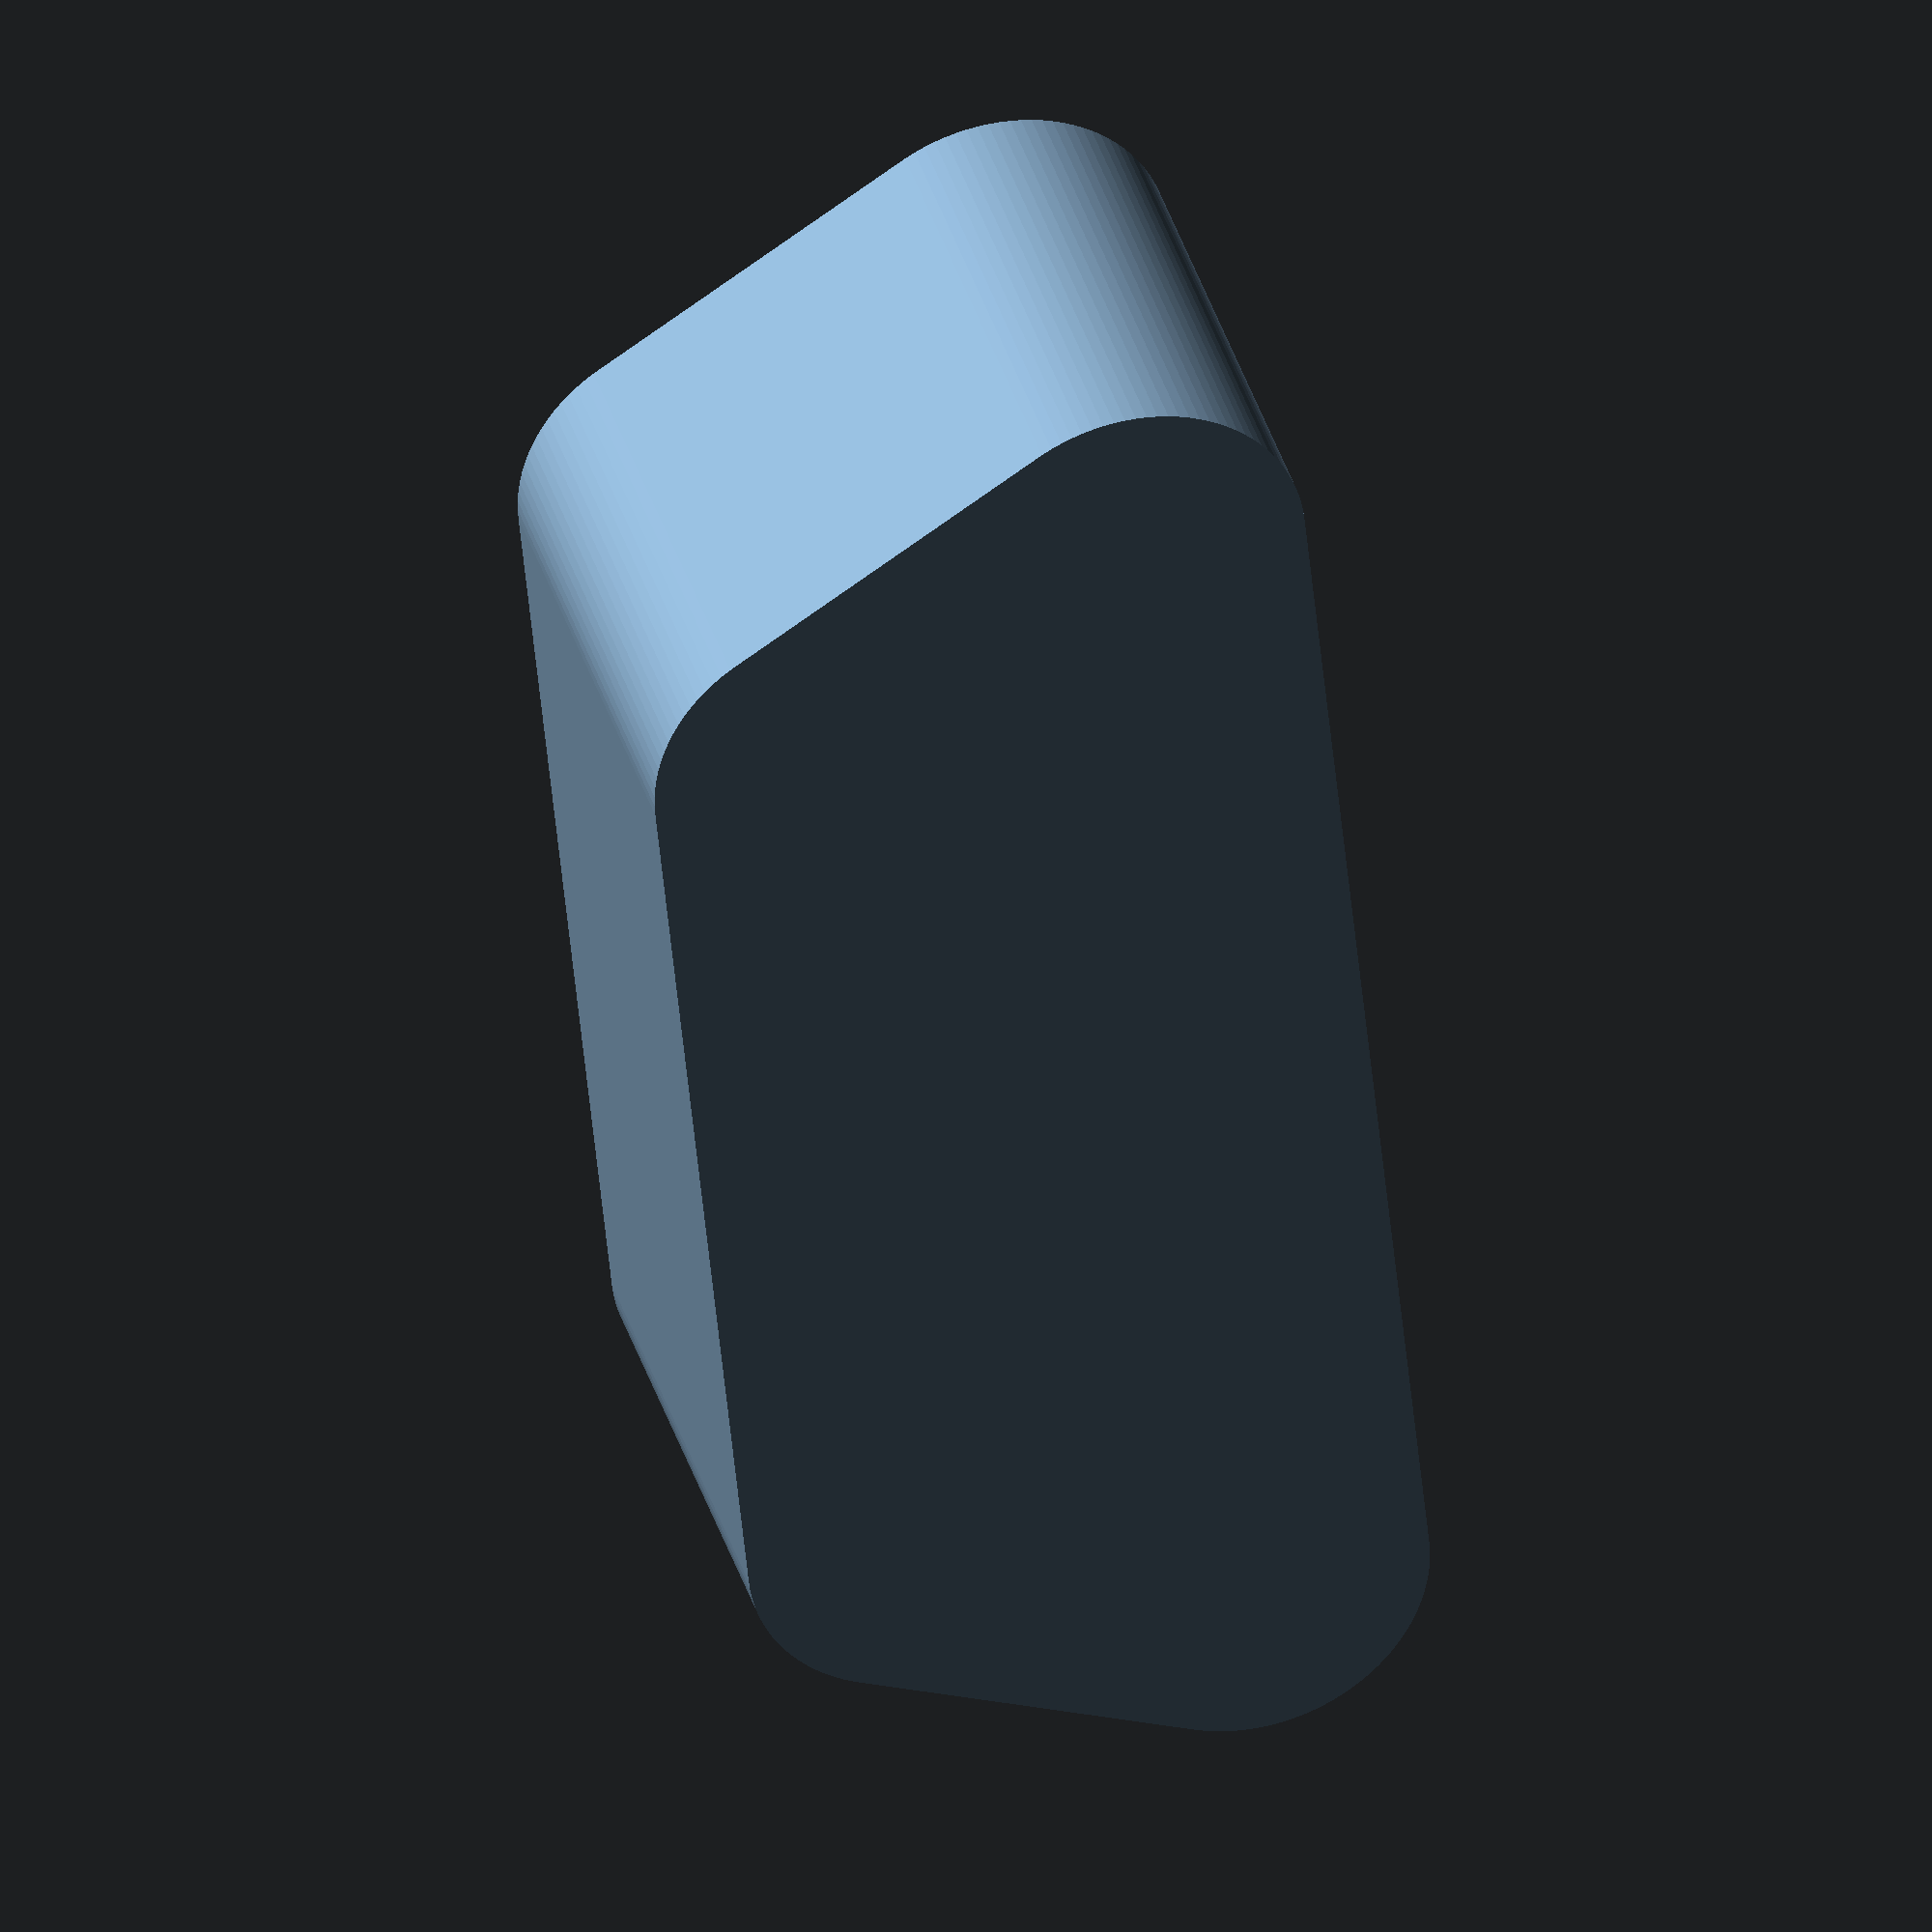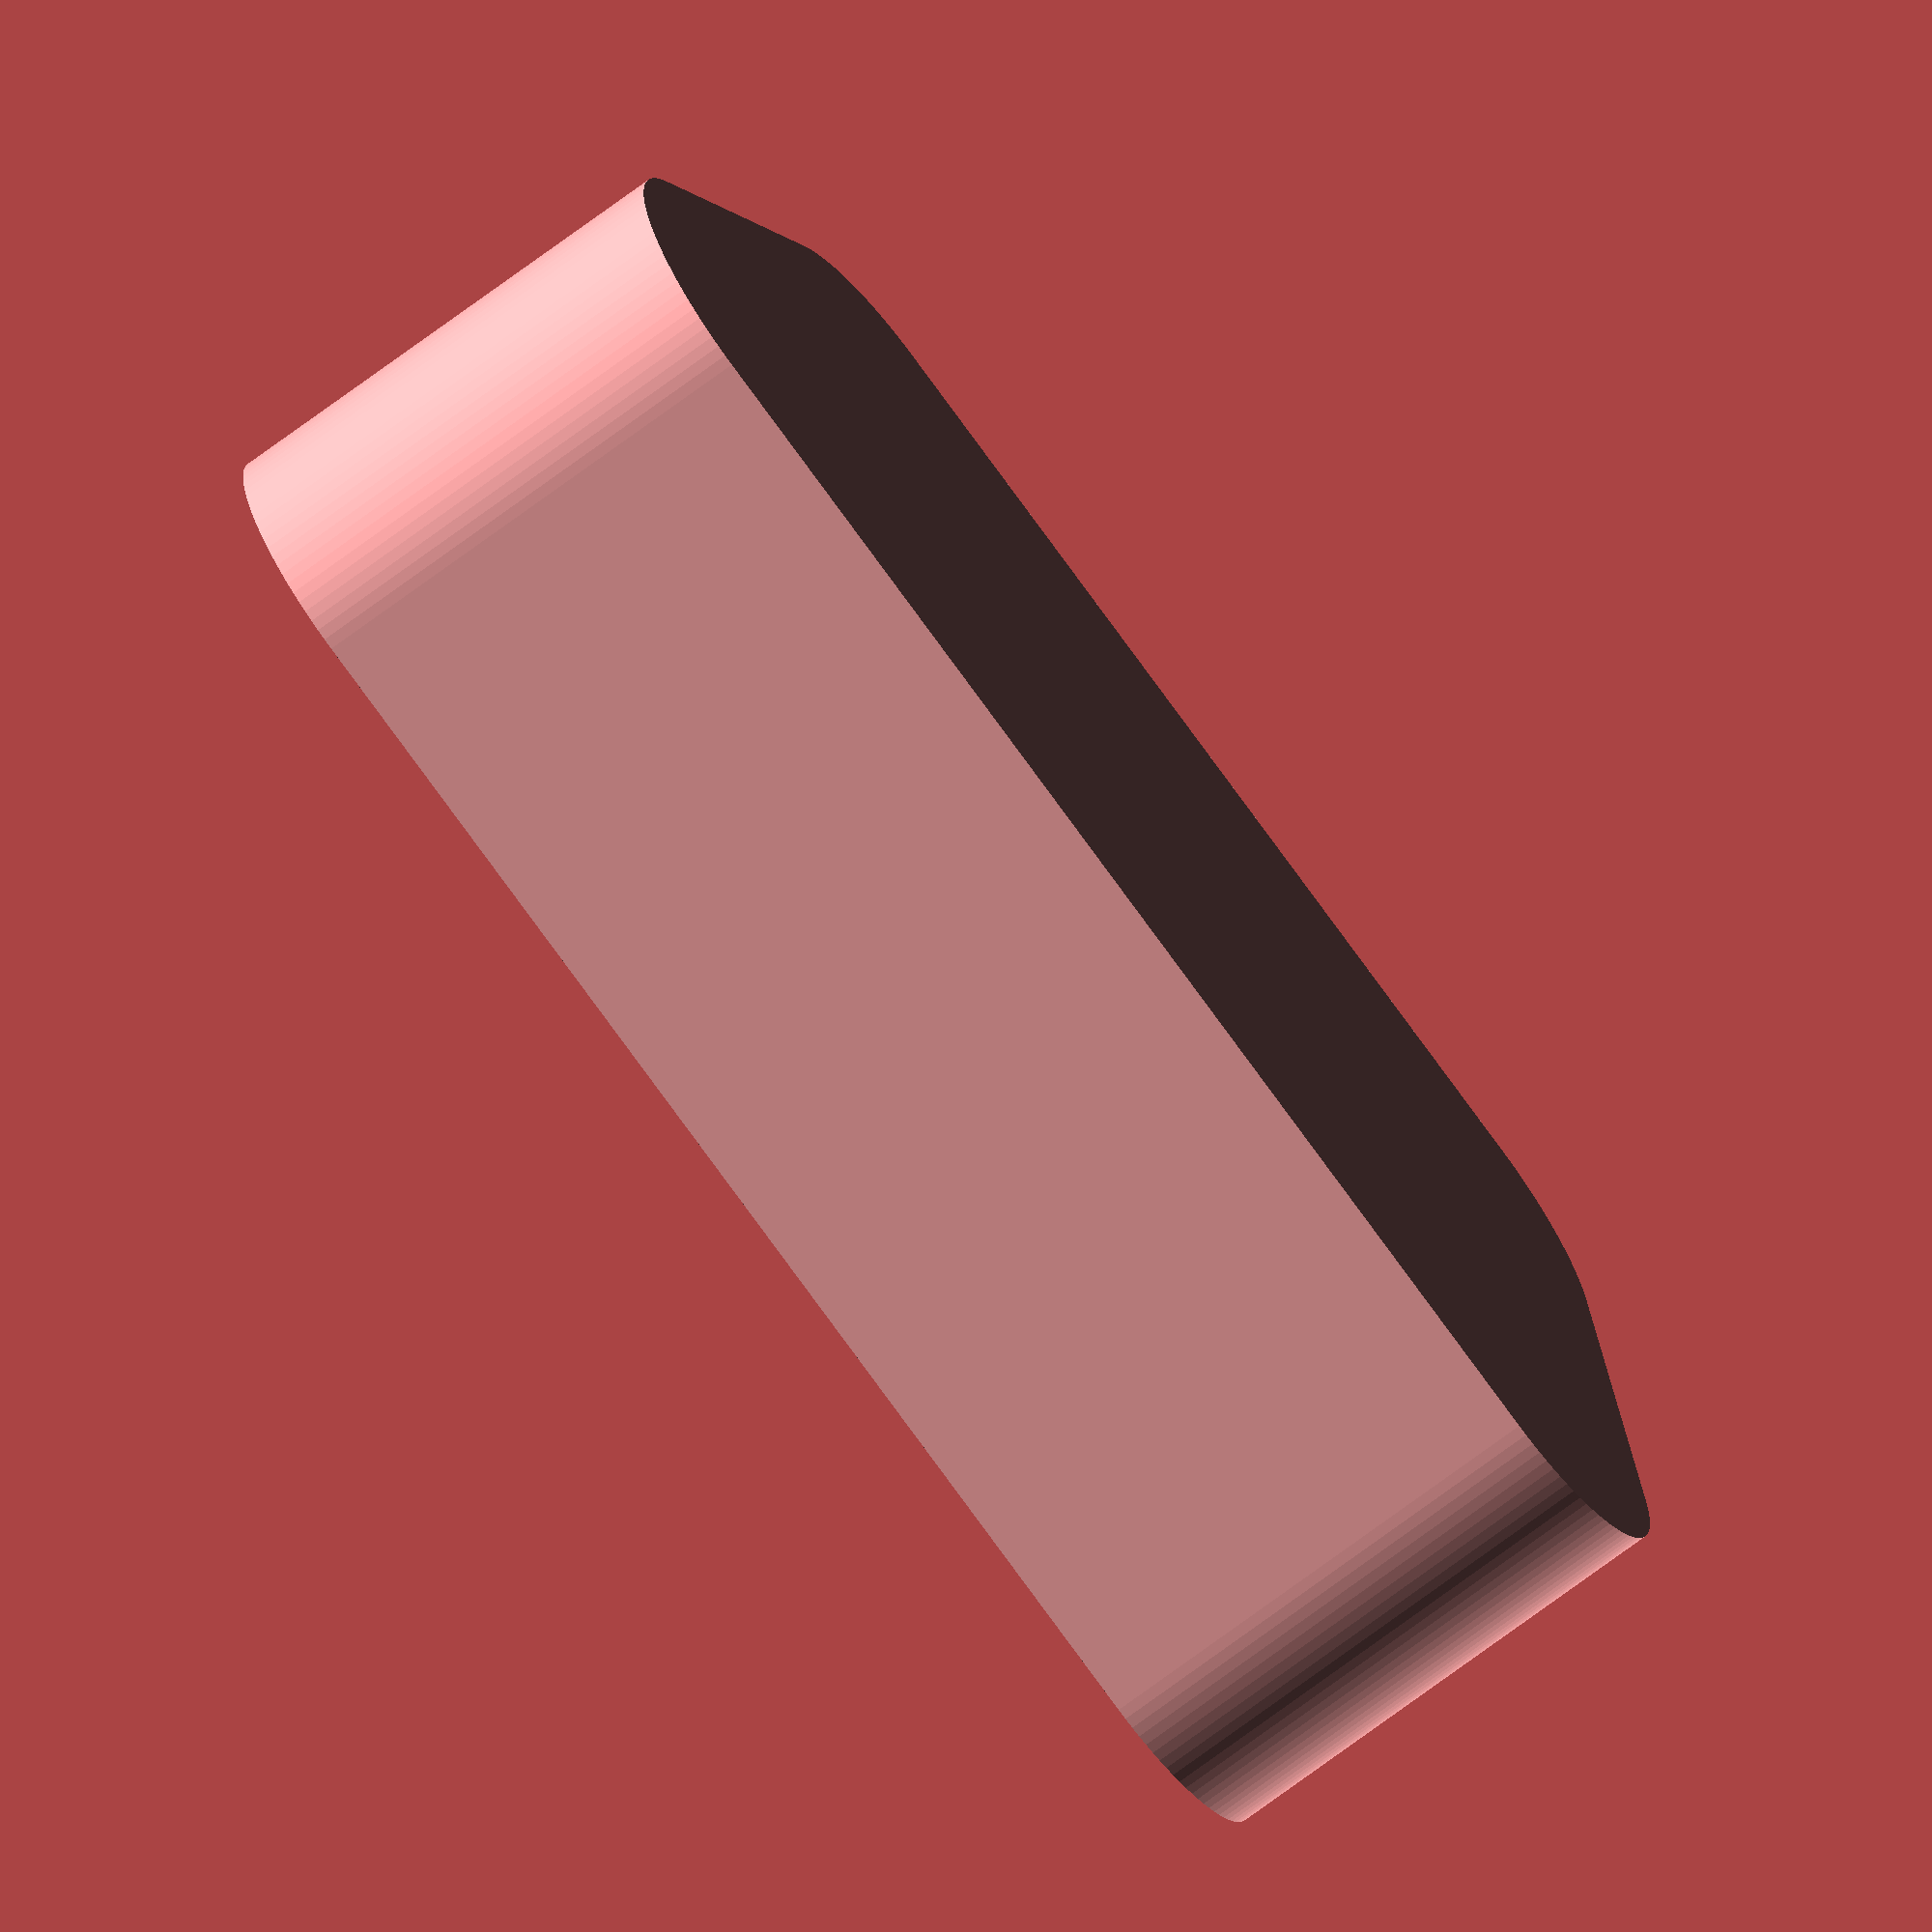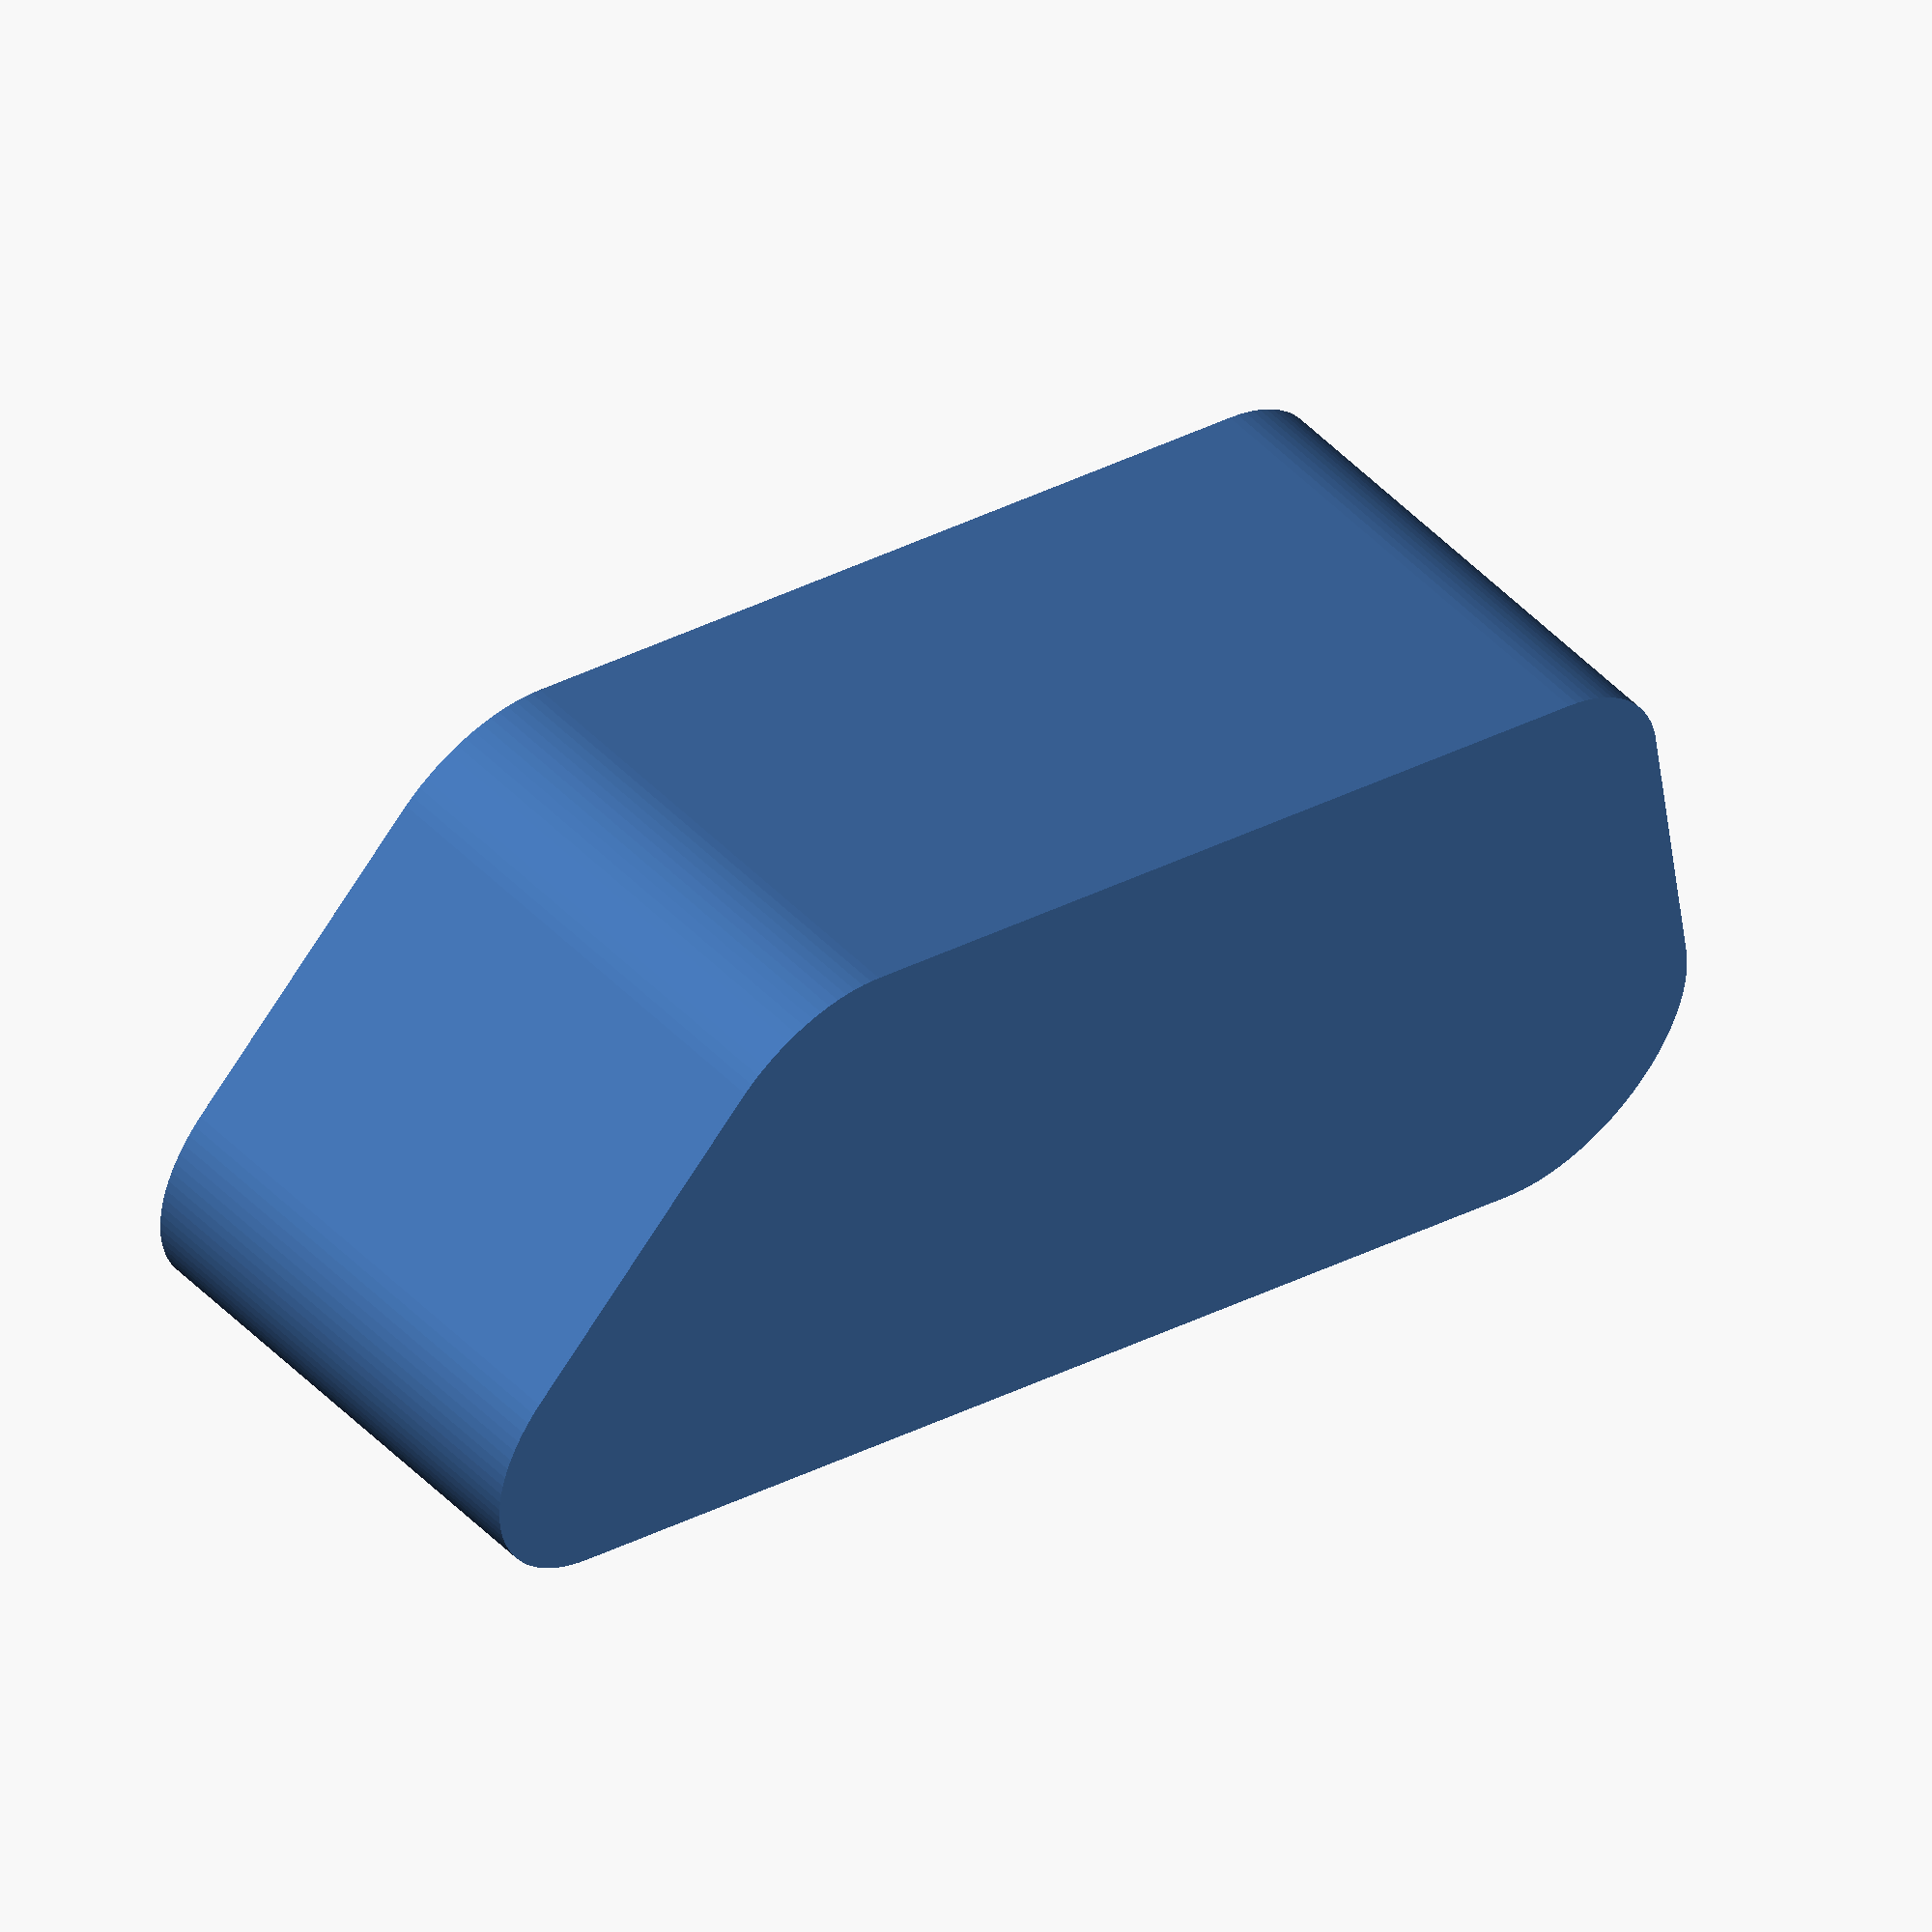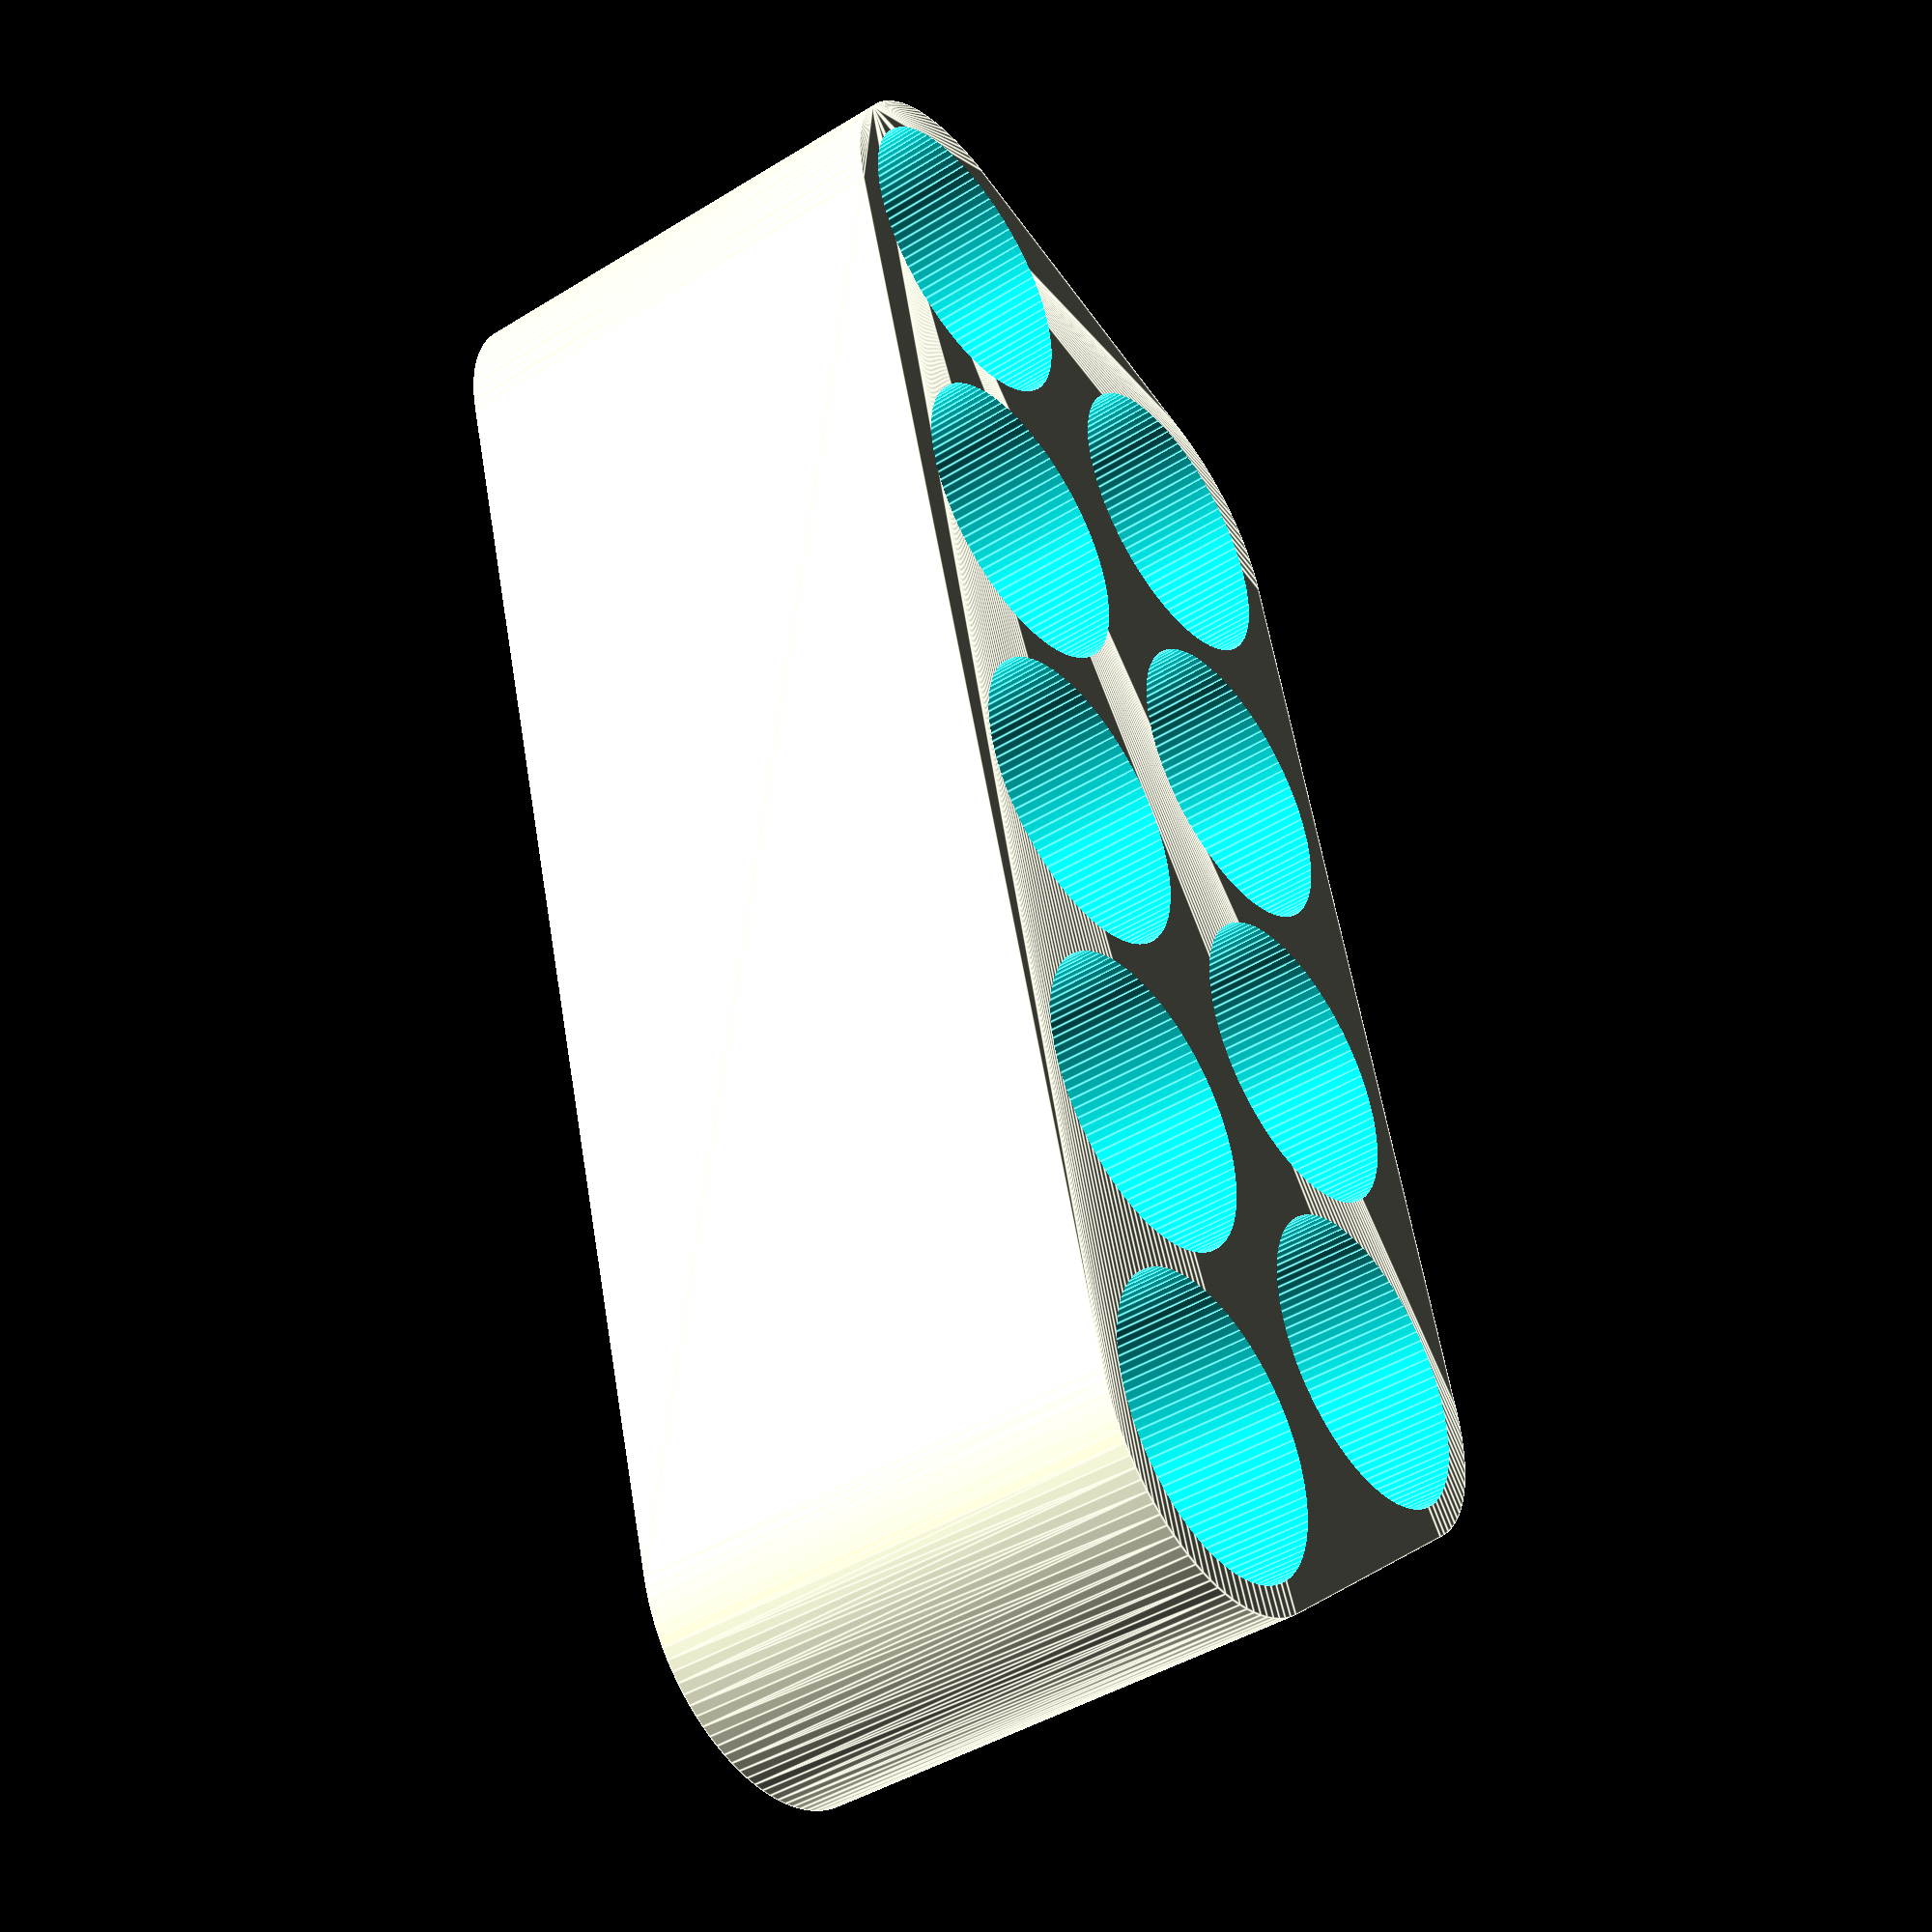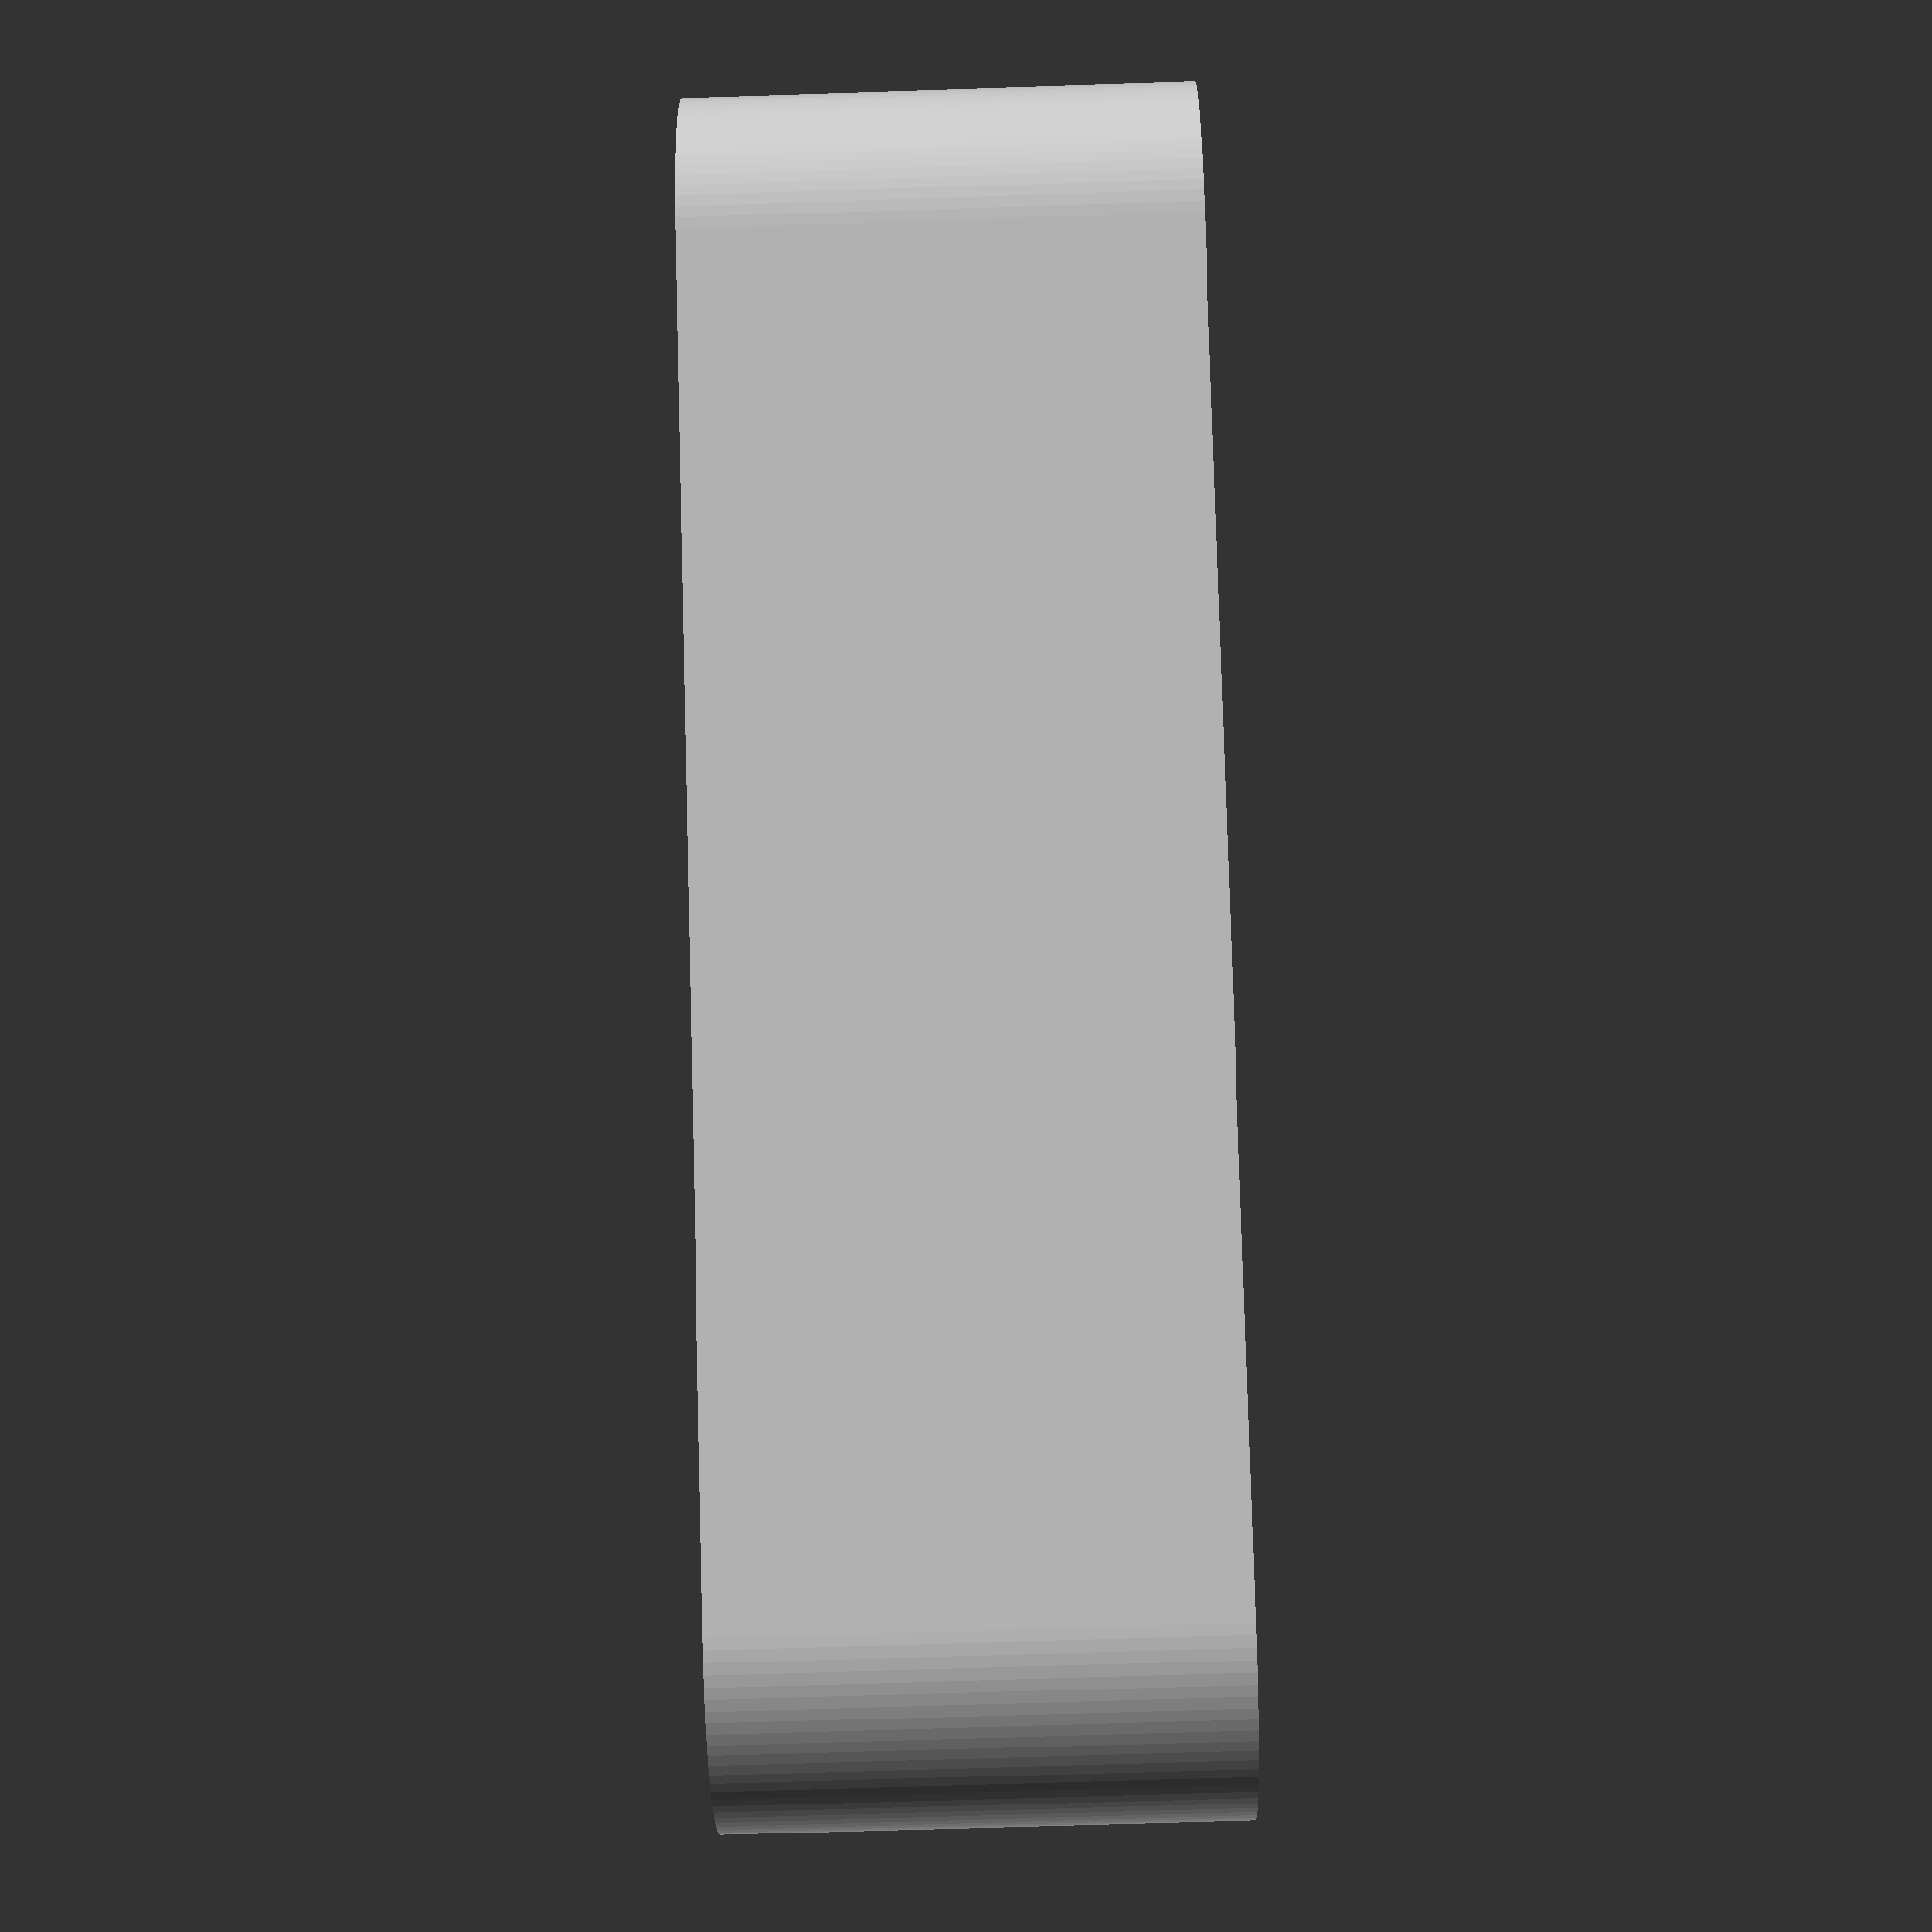
<openscad>
eps=1/128;
$fn=100;

tw=30; // tiny bit smaller next time
twr=tw/2;
th=50;
w=3;

difference() {
    box();
    translate([w,w,w]) holes();
}

module box() {
    twr=twr+w;
    translate([twr,twr,0]) {
        hull() {
            cylinder(th, twr, twr);
            translate([(tw+w)*4,0,0]) cylinder(th, twr, twr);
            translate([(tw+w)*0.5,(tw+w),0]) cylinder(th, twr, twr);
            translate([(tw+w)*3.5,(tw+w),0]) cylinder(th, twr, twr);
        }
    }
}

module holes() {
    translate([twr,twr,0]) {
        cylinder(th, twr, twr);
        translate([tw+w,0,0]) cylinder(th, twr, twr);
        translate([(tw+w)*2,0,0]) cylinder(th, twr, twr);
        translate([(tw+w)*3,0,0]) cylinder(th, twr, twr);
        translate([(tw+w)*4,0,0]) cylinder(th, twr, twr);

        translate([(tw+w)*0.5,(tw+w),0]) cylinder(th, twr, twr);
        translate([(tw+w)*1.5,(tw+w),0]) cylinder(th, twr, twr);
        translate([(tw+w)*2.5,(tw+w),0]) cylinder(th, twr, twr);
        translate([(tw+w)*3.5,(tw+w),0]) cylinder(th, twr, twr);
    }
}

</openscad>
<views>
elev=322.2 azim=95.6 roll=164.2 proj=o view=solid
elev=69.1 azim=348.8 roll=127.2 proj=o view=solid
elev=129.1 azim=159.8 roll=42.4 proj=o view=wireframe
elev=223.9 azim=253.7 roll=234.0 proj=p view=edges
elev=64.8 azim=33.9 roll=271.9 proj=p view=wireframe
</views>
